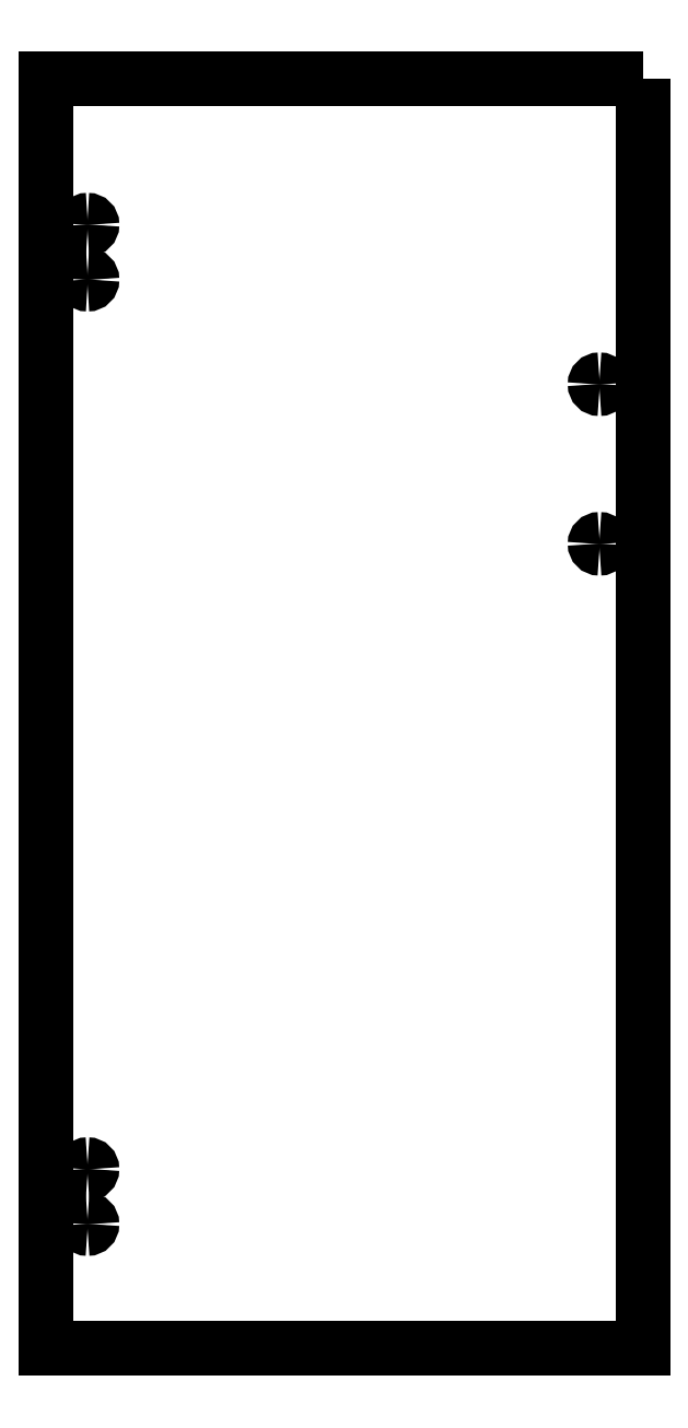
<metadata>
{"format":"dxf","ext":"dxf","renderer":"ezdxf+matplotlib","layout":"modelspace","background":"white","min_lineweight":24,"dpi":150}
</metadata>
<code>
0
SECTION
2
ENTITIES
0
SPLINE
8
0
70
1064
71
3
72
8
73
4
74
0
42
1e-09
43
1e-10
44
1e-10
40
0
40
0
40
0
40
0
40
1
40
1
40
1
40
1
10
65.39
20
410.7
30
-22
10
64.5
20
410.7
30
-22
10
63.78
20
410
30
-22
10
63.78
20
409.1
30
-22
0
SPLINE
8
0
70
1064
71
3
72
8
73
4
74
0
42
1e-09
43
1e-10
44
1e-10
40
0
40
0
40
0
40
0
40
1
40
1
40
1
40
1
10
66.99
20
65.88
30
-22
10
66.99
20
66.77
30
-22
10
66.28
20
67.48
30
-22
10
65.39
20
67.48
30
-22
0
SPLINE
8
0
70
1064
71
3
72
8
73
4
74
0
42
1e-09
43
1e-10
44
1e-10
40
0
40
0
40
0
40
0
40
1
40
1
40
1
40
1
10
65.39
20
47.48
30
-22
10
64.51
20
47.48
30
-22
10
63.79
20
46.77
30
-22
10
63.79
20
45.88
30
-22
0
SPLINE
8
0
70
1064
71
3
72
8
73
4
74
0
42
1e-09
43
1e-10
44
1e-10
40
0
40
0
40
0
40
0
40
1
40
1
40
1
40
1
10
251.4
20
294.7
30
-22
10
250.5
20
294.7
30
-22
10
249.8
20
294
30
-22
10
249.8
20
293.1
30
-22
0
SPLINE
8
0
70
1064
71
3
72
8
73
4
74
0
42
1e-09
43
1e-10
44
1e-10
40
0
40
0
40
0
40
0
40
1
40
1
40
1
40
1
10
251.4
20
291.5
30
-22
10
252.3
20
291.5
30
-22
10
253
20
292.2
30
-22
10
253
20
293.1
30
-22
0
SPLINE
8
0
70
1064
71
3
72
8
73
4
74
0
42
1e-09
43
1e-10
44
1e-10
40
0
40
0
40
0
40
0
40
1
40
1
40
1
40
1
10
251.4
20
349.5
30
-22
10
252.3
20
349.5
30
-22
10
253
20
350.2
30
-22
10
253
20
351.1
30
-22
0
SPLINE
8
0
70
1064
71
3
72
8
73
4
74
0
42
1e-09
43
1e-10
44
1e-10
40
0
40
0
40
0
40
0
40
1
40
1
40
1
40
1
10
65.39
20
44.28
30
-22
10
66.28
20
44.28
30
-22
10
66.99
20
45
30
-22
10
66.99
20
45.88
30
-22
0
SPLINE
8
0
70
1064
71
3
72
8
73
4
74
0
42
1e-09
43
1e-10
44
1e-10
40
0
40
0
40
0
40
0
40
1
40
1
40
1
40
1
10
63.79
20
45.88
30
-22
10
63.79
20
45
30
-22
10
64.51
20
44.28
30
-22
10
65.39
20
44.28
30
-22
0
SPLINE
8
0
70
1064
71
3
72
8
73
4
74
0
42
1e-09
43
1e-10
44
1e-10
40
0
40
0
40
0
40
0
40
1
40
1
40
1
40
1
10
63.79
20
65.88
30
-22
10
63.79
20
65
30
-22
10
64.51
20
64.28
30
-22
10
65.39
20
64.28
30
-22
0
SPLINE
8
0
70
1064
71
3
72
8
73
4
74
0
42
1e-09
43
1e-10
44
1e-10
40
0
40
0
40
0
40
0
40
1
40
1
40
1
40
1
10
251.4
20
352.7
30
-22
10
250.5
20
352.7
30
-22
10
249.8
20
352
30
-22
10
249.8
20
351.1
30
-22
0
SPLINE
8
0
70
1064
71
3
72
8
73
4
74
0
42
1e-09
43
1e-10
44
1e-10
40
0
40
0
40
0
40
0
40
1
40
1
40
1
40
1
10
65.39
20
390.7
30
-22
10
64.5
20
390.7
30
-22
10
63.78
20
390
30
-22
10
63.78
20
389.1
30
-22
0
SPLINE
8
0
70
1064
71
3
72
8
73
4
74
0
42
1e-09
43
1e-10
44
1e-10
40
0
40
0
40
0
40
0
40
1
40
1
40
1
40
1
10
67.01
20
409.1
30
-22
10
67.01
20
410
30
-22
10
66.28
20
410.7
30
-22
10
65.39
20
410.7
30
-22
0
SPLINE
8
0
70
1064
71
3
72
8
73
4
74
0
42
1e-09
43
1e-10
44
1e-10
40
0
40
0
40
0
40
0
40
1
40
1
40
1
40
1
10
66.99
20
45.88
30
-22
10
66.99
20
46.77
30
-22
10
66.28
20
47.48
30
-22
10
65.39
20
47.48
30
-22
0
SPLINE
8
0
70
1064
71
3
72
8
73
4
74
0
42
1e-09
43
1e-10
44
1e-10
40
0
40
0
40
0
40
0
40
1
40
1
40
1
40
1
10
67.01
20
389.1
30
-22
10
67.01
20
390
30
-22
10
66.28
20
390.7
30
-22
10
65.39
20
390.7
30
-22
0
SPLINE
8
0
70
1064
71
3
72
8
73
4
74
0
42
1e-09
43
1e-10
44
1e-10
40
0
40
0
40
0
40
0
40
1
40
1
40
1
40
1
10
65.39
20
407.5
30
-22
10
66.28
20
407.5
30
-22
10
67.01
20
408.2
30
-22
10
67.01
20
409.1
30
-22
0
LWPOLYLINE
8
0
90
4
70
1
43
0
10
267.2
20
462.1
10
267.2
20
0.8032
10
50.39
20
0.8032
10
50.39
20
462.1
0
SPLINE
8
0
70
1064
71
3
72
8
73
4
74
0
42
1e-09
43
1e-10
44
1e-10
40
0
40
0
40
0
40
0
40
1
40
1
40
1
40
1
10
65.39
20
67.48
30
-22
10
64.51
20
67.48
30
-22
10
63.79
20
66.77
30
-22
10
63.79
20
65.88
30
-22
0
SPLINE
8
0
70
1064
71
3
72
8
73
4
74
0
42
1e-09
43
1e-10
44
1e-10
40
0
40
0
40
0
40
0
40
1
40
1
40
1
40
1
10
65.39
20
64.28
30
-22
10
66.28
20
64.28
30
-22
10
66.99
20
65
30
-22
10
66.99
20
65.88
30
-22
0
SPLINE
8
0
70
1064
71
3
72
8
73
4
74
0
42
1e-09
43
1e-10
44
1e-10
40
0
40
0
40
0
40
0
40
1
40
1
40
1
40
1
10
63.78
20
409.1
30
-22
10
63.78
20
408.2
30
-22
10
64.5
20
407.5
30
-22
10
65.39
20
407.5
30
-22
0
SPLINE
8
0
70
1064
71
3
72
8
73
4
74
0
42
1e-09
43
1e-10
44
1e-10
40
0
40
0
40
0
40
0
40
1
40
1
40
1
40
1
10
63.78
20
389.1
30
-22
10
63.78
20
388.2
30
-22
10
64.5
20
387.5
30
-22
10
65.39
20
387.5
30
-22
0
SPLINE
8
0
70
1064
71
3
72
8
73
4
74
0
42
1e-09
43
1e-10
44
1e-10
40
0
40
0
40
0
40
0
40
1
40
1
40
1
40
1
10
253
20
293.1
30
-22
10
253
20
294
30
-22
10
252.3
20
294.7
30
-22
10
251.4
20
294.7
30
-22
0
SPLINE
8
0
70
1064
71
3
72
8
73
4
74
0
42
1e-09
43
1e-10
44
1e-10
40
0
40
0
40
0
40
0
40
1
40
1
40
1
40
1
10
249.8
20
351.1
30
-22
10
249.8
20
350.2
30
-22
10
250.5
20
349.5
30
-22
10
251.4
20
349.5
30
-22
0
SPLINE
8
0
70
1064
71
3
72
8
73
4
74
0
42
1e-09
43
1e-10
44
1e-10
40
0
40
0
40
0
40
0
40
1
40
1
40
1
40
1
10
65.39
20
387.5
30
-22
10
66.28
20
387.5
30
-22
10
67.01
20
388.2
30
-22
10
67.01
20
389.1
30
-22
0
SPLINE
8
0
70
1064
71
3
72
8
73
4
74
0
42
1e-09
43
1e-10
44
1e-10
40
0
40
0
40
0
40
0
40
1
40
1
40
1
40
1
10
253
20
351.1
30
-22
10
253
20
352
30
-22
10
252.3
20
352.7
30
-22
10
251.4
20
352.7
30
-22
0
SPLINE
8
0
70
1064
71
3
72
8
73
4
74
0
42
1e-09
43
1e-10
44
1e-10
40
0
40
0
40
0
40
0
40
1
40
1
40
1
40
1
10
249.8
20
293.1
30
-22
10
249.8
20
292.2
30
-22
10
250.5
20
291.5
30
-22
10
251.4
20
291.5
30
-22
0
ENDSEC
0
EOF

</code>
